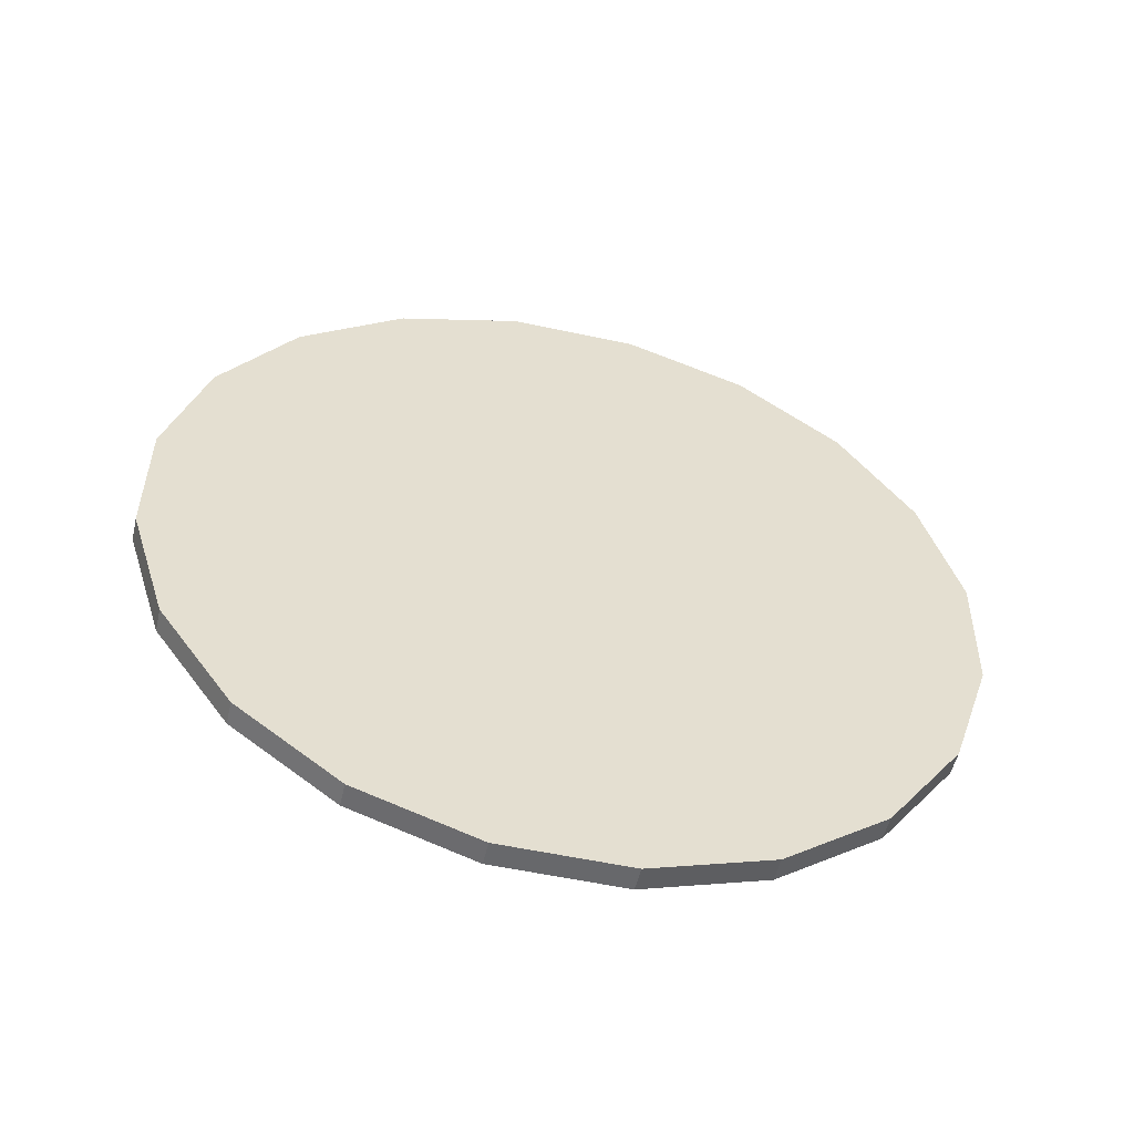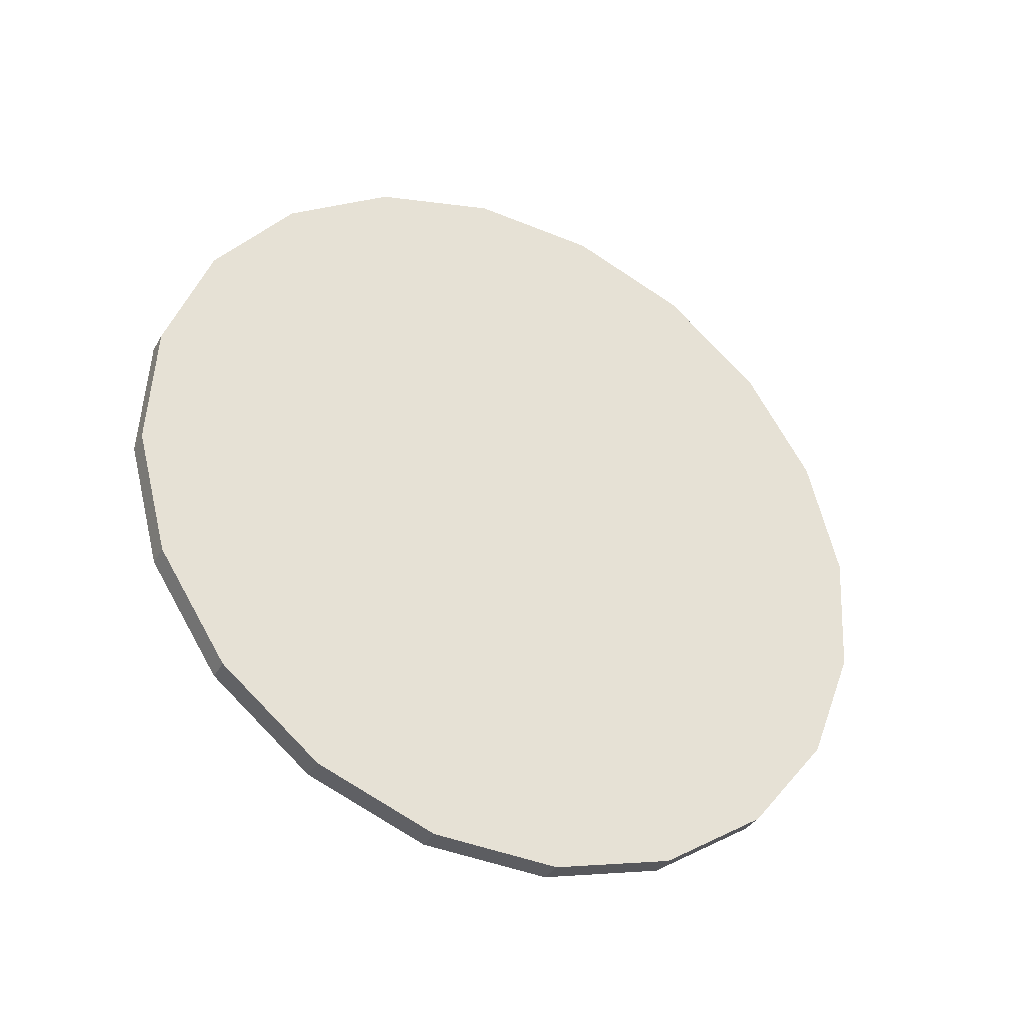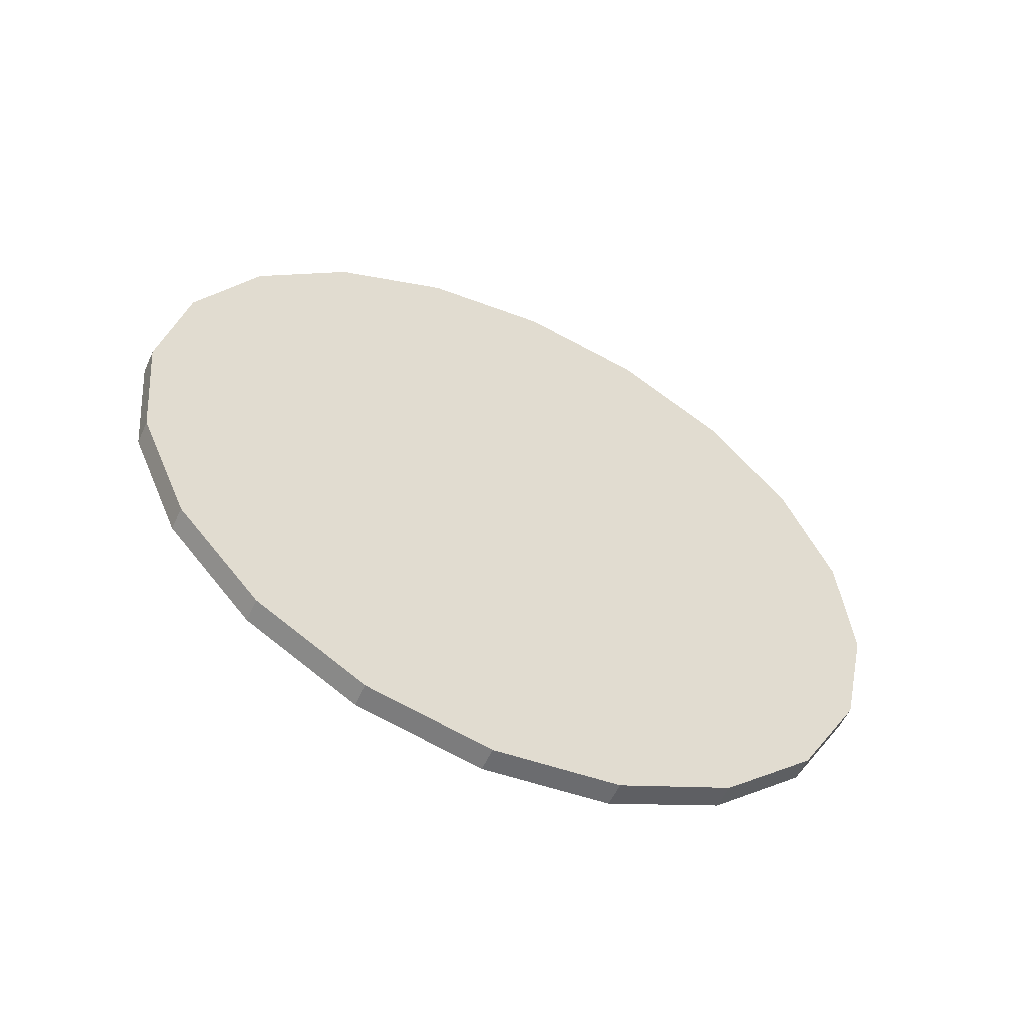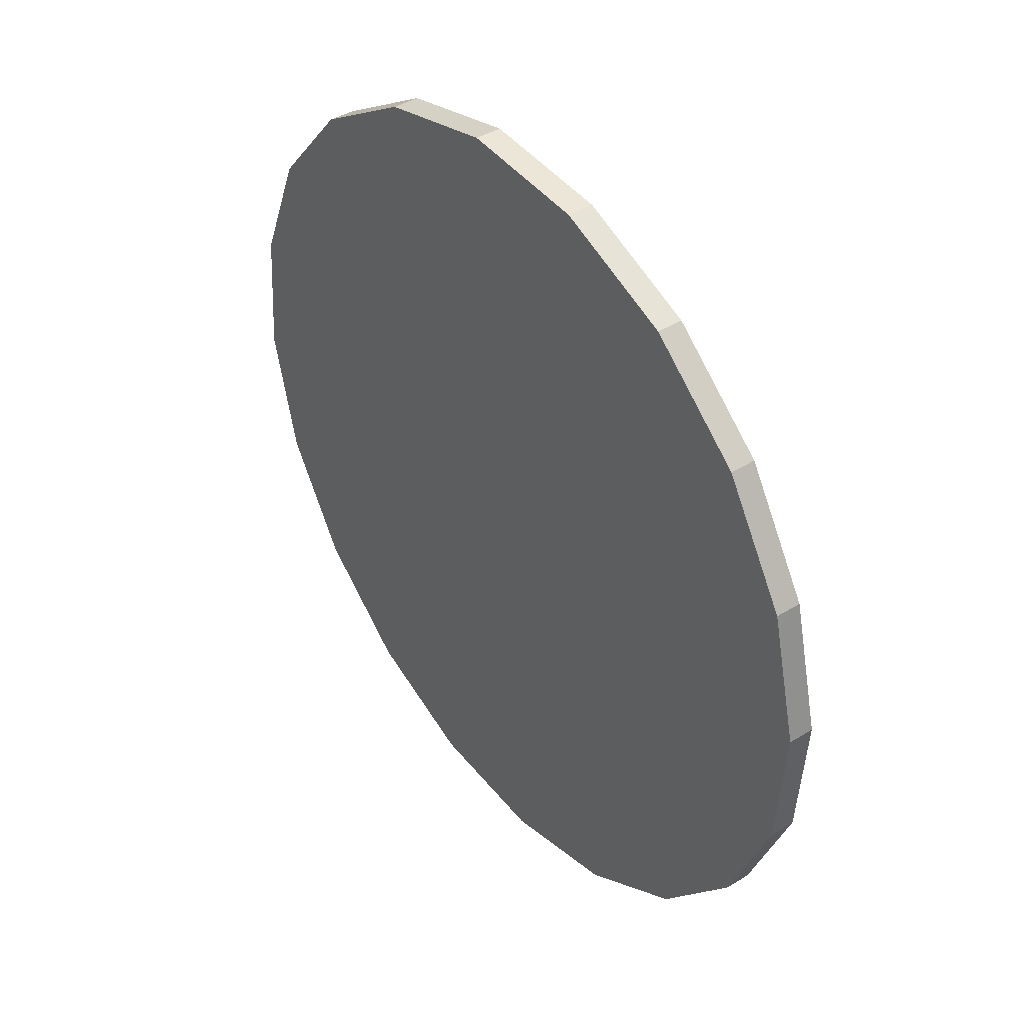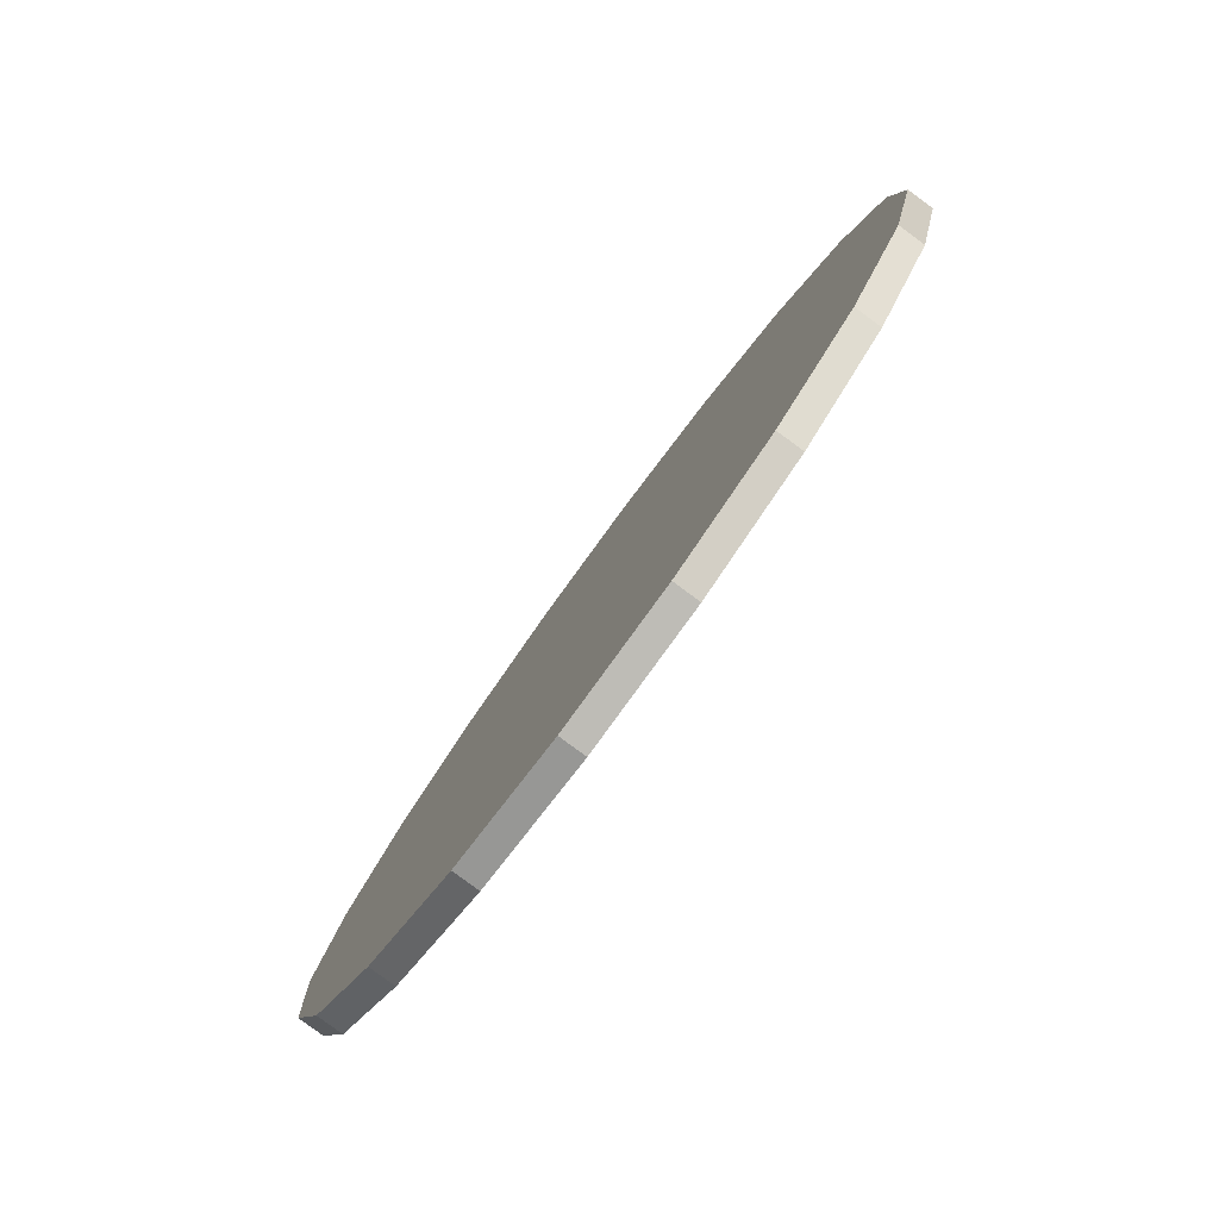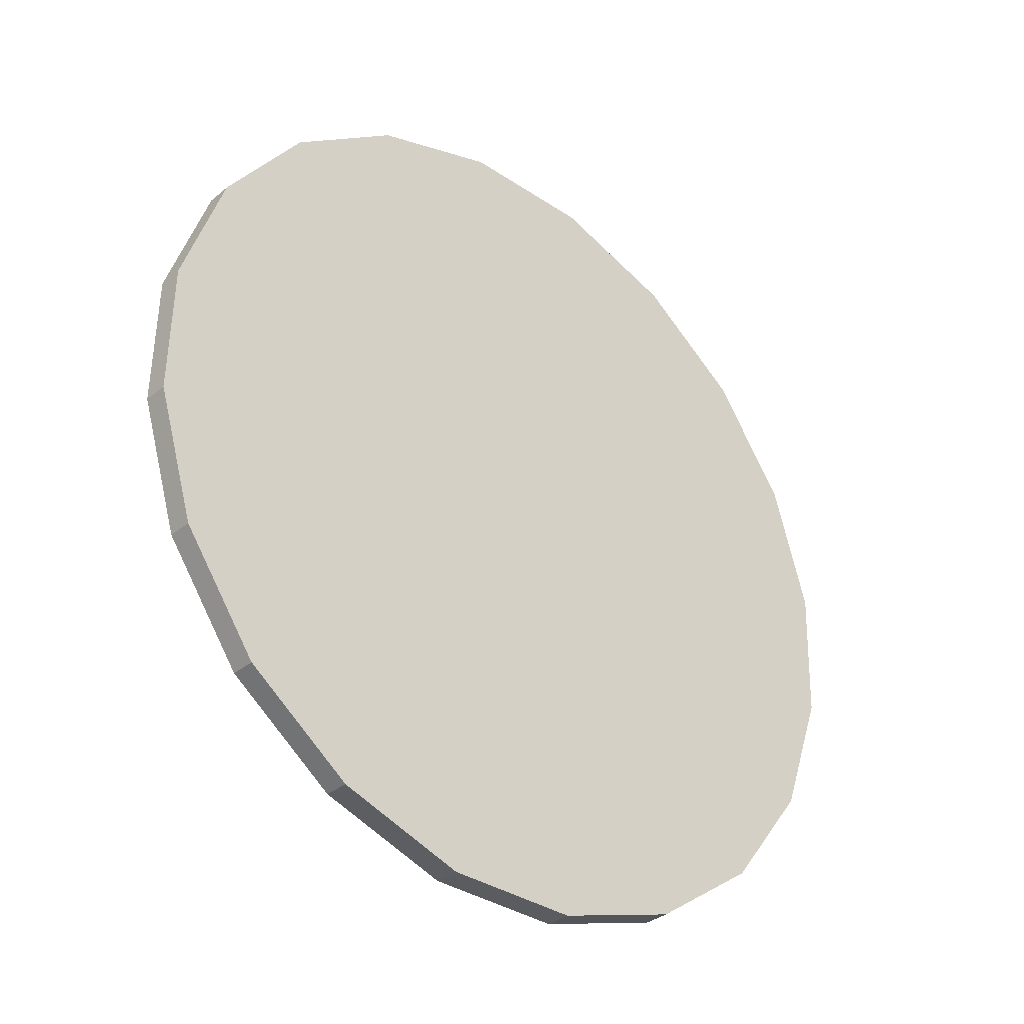
<metadata>
{"format":"obj","ext":"obj","renderer":"f3d","projection":"perspective","resolution":1024,"background":"white","views":[{"elev":60.5,"azim":-149.8,"up":"+Y"},{"elev":57.7,"azim":-95.2,"up":"+Y"},{"elev":25.1,"azim":-70.6,"up":"+Y"},{"elev":-5.8,"azim":62.9,"up":"+Z"},{"elev":-33.8,"azim":-116.2,"up":"+Z"},{"elev":2.7,"azim":132.6,"up":"+Z"}]}
</metadata>
<code>
o Cube.012_Cube.004
v -1.406 0.1195 -0.6632
v -1.132 0.2403 -0.9092
v -0.404 -0.747 1.102
v -0.02123 -0.7202 1.048
v 0.3241 -0.6427 0.89
v 0.5981 -0.522 0.644
v 0.774 -0.3699 0.334
v 0.8346 -0.2012 -0.009611
v 0.774 -0.03259 -0.3532
v 0.5981 0.1195 -0.6632
v 0.3241 0.2403 -0.9092
v -0.02123 0.3178 -1.067
v -0.404 0.3445 -1.122
v -0.7868 0.3178 -1.067
v -1.582 -0.03259 -0.3532
v -1.643 -0.2012 -0.00961
v -1.582 -0.3699 0.334
v -1.406 -0.522 0.644
v -1.132 -0.6427 0.89
v -0.7868 -0.7202 1.048
v -1.406 -0.5887 0.6112
v -1.132 -0.7094 0.8572
v -1.132 0.1736 -0.9419
v -0.7868 0.2511 -1.1
v 0.5981 0.05287 -0.6959
v 0.3241 0.1736 -0.9419
v -0.404 -0.8136 1.07
v -0.02123 -0.7869 1.015
v -0.7868 -0.7869 1.015
v -0.02123 0.2511 -1.1
v -0.404 0.2778 -1.154
v 0.3241 -0.7094 0.8572
v 0.5981 -0.5887 0.6112
v 0.774 -0.4365 0.3013
v 0.8346 -0.2679 -0.04233
v -1.582 -0.09926 -0.3859
v -1.643 -0.2679 -0.04233
v 0.774 -0.09926 -0.3859
v -1.582 -0.4365 0.3013
v -1.406 0.05287 -0.6959
f 3 4 5 6 7 8 9 10 11 12 13 14 2 1 15 16 17 18 19 20
f 27 29 22 21 39 37 36 40 23 24 31 30 26 25 38 35 34 33 32 28
f 19 22 29 20
f 8 35 38 9
f 12 30 31 13
f 18 21 22 19
f 16 37 39 17
f 4 28 32 5
f 14 24 23 2
f 17 39 21 18
f 13 31 24 14
f 10 25 26 11
f 2 23 40 1
f 5 32 33 6
f 3 27 28 4
f 9 38 25 10
f 6 33 34 7
f 20 29 27 3
f 1 40 36 15
f 7 34 35 8
f 11 26 30 12
f 15 36 37 16

</code>
